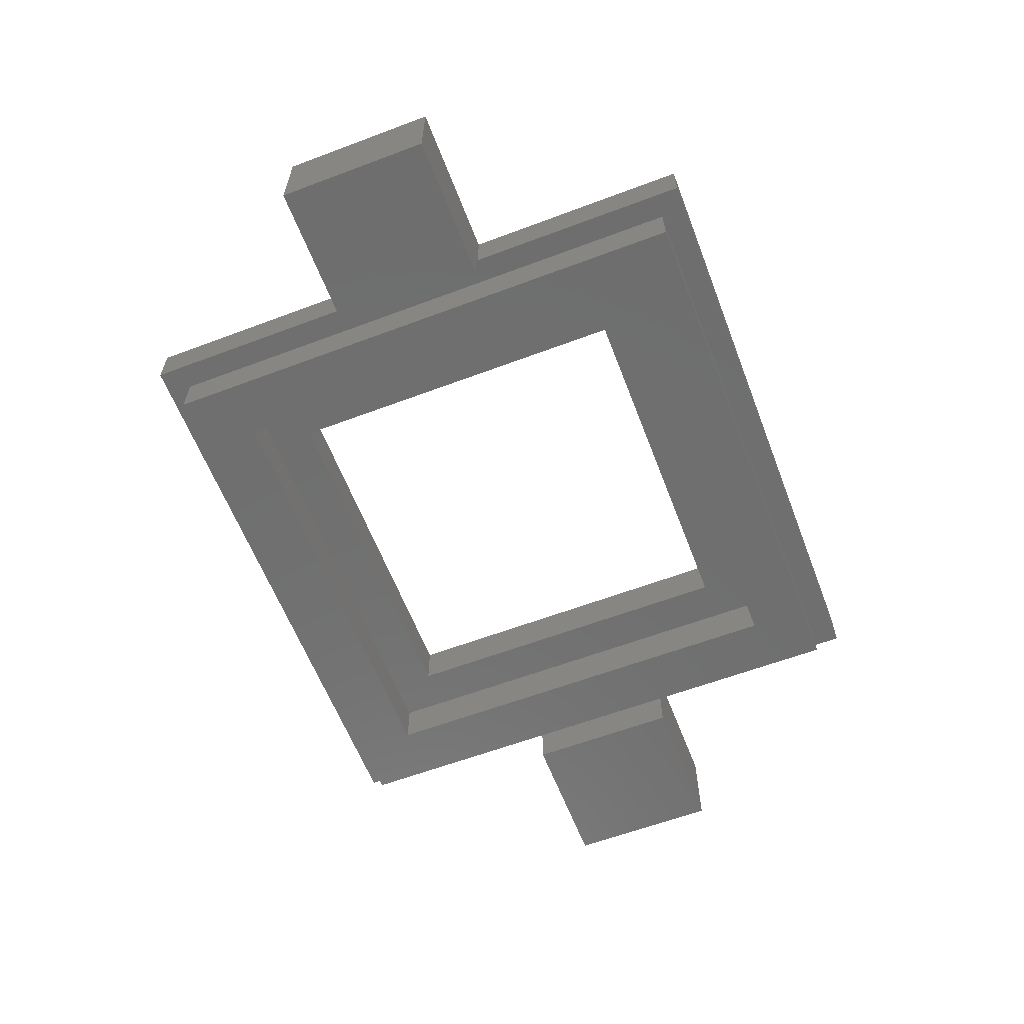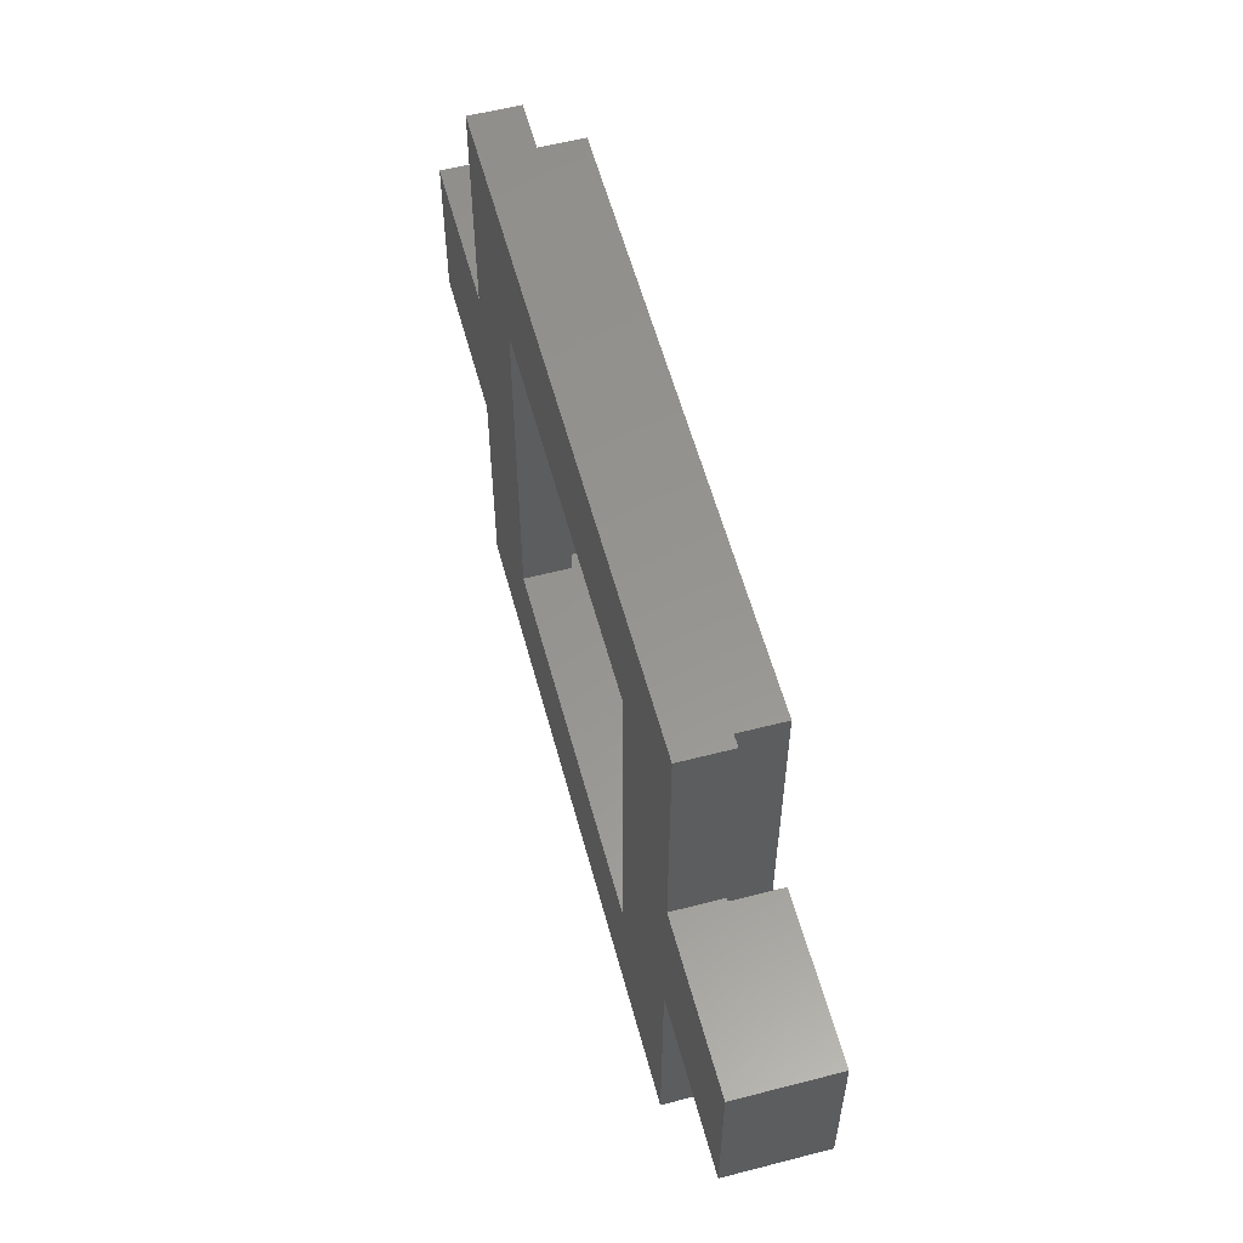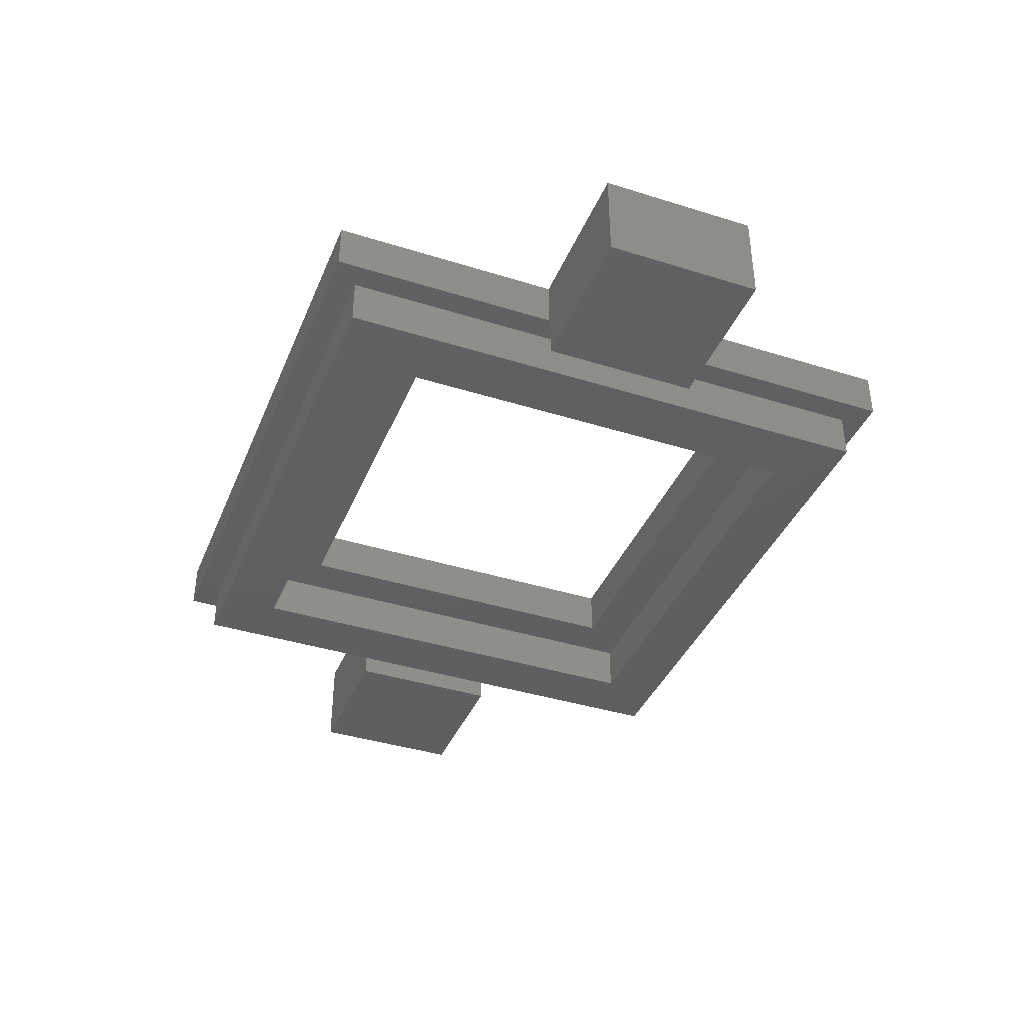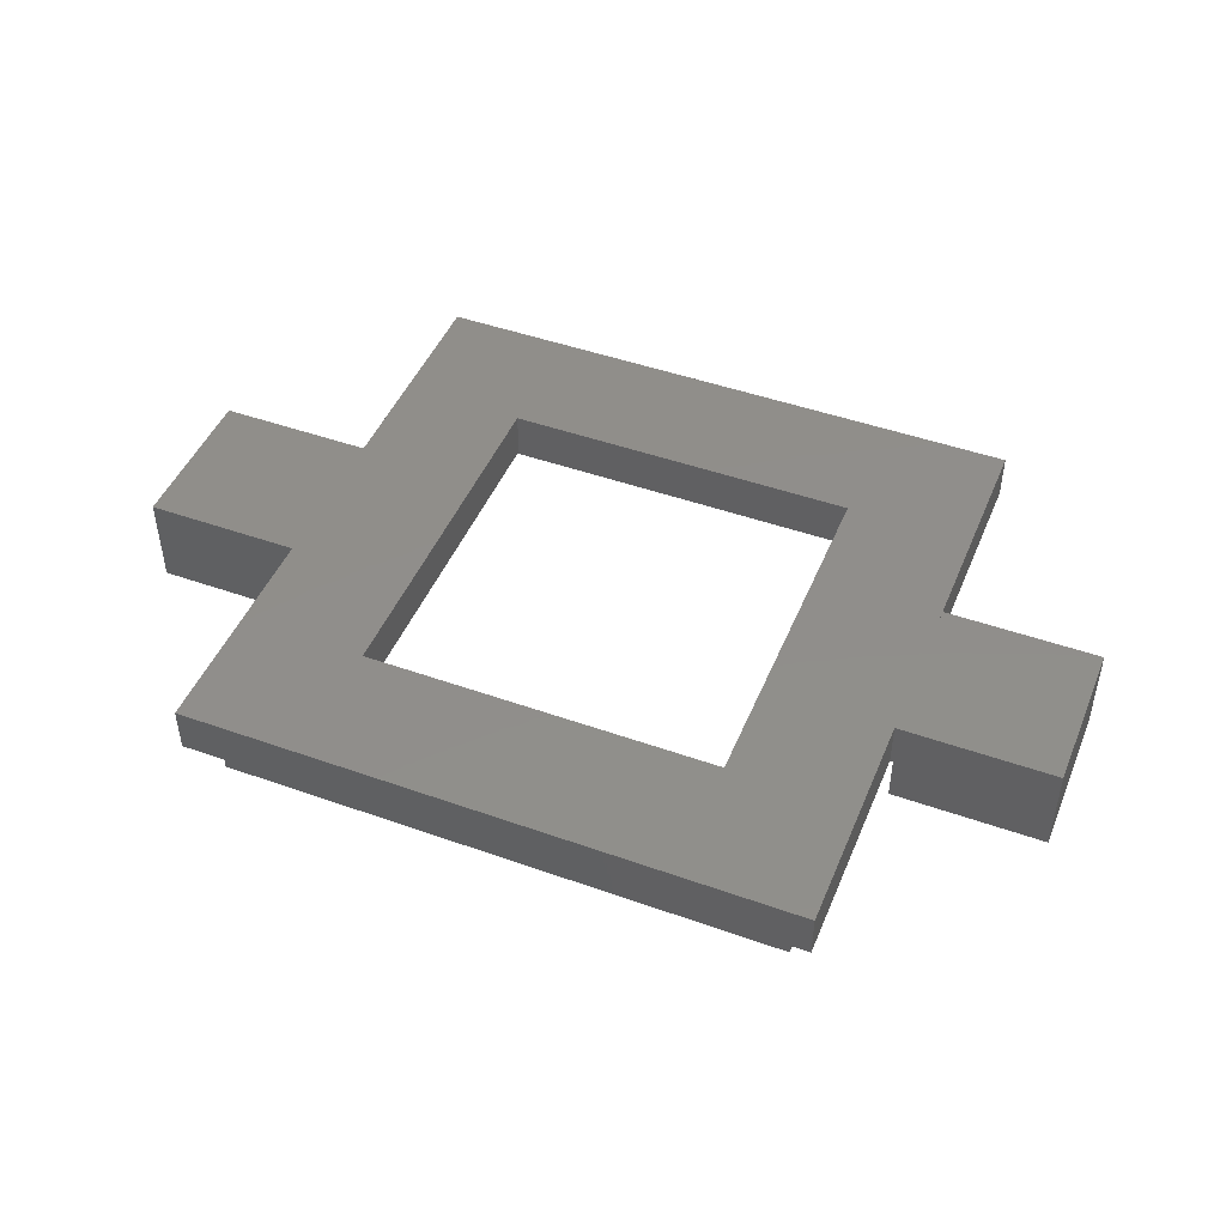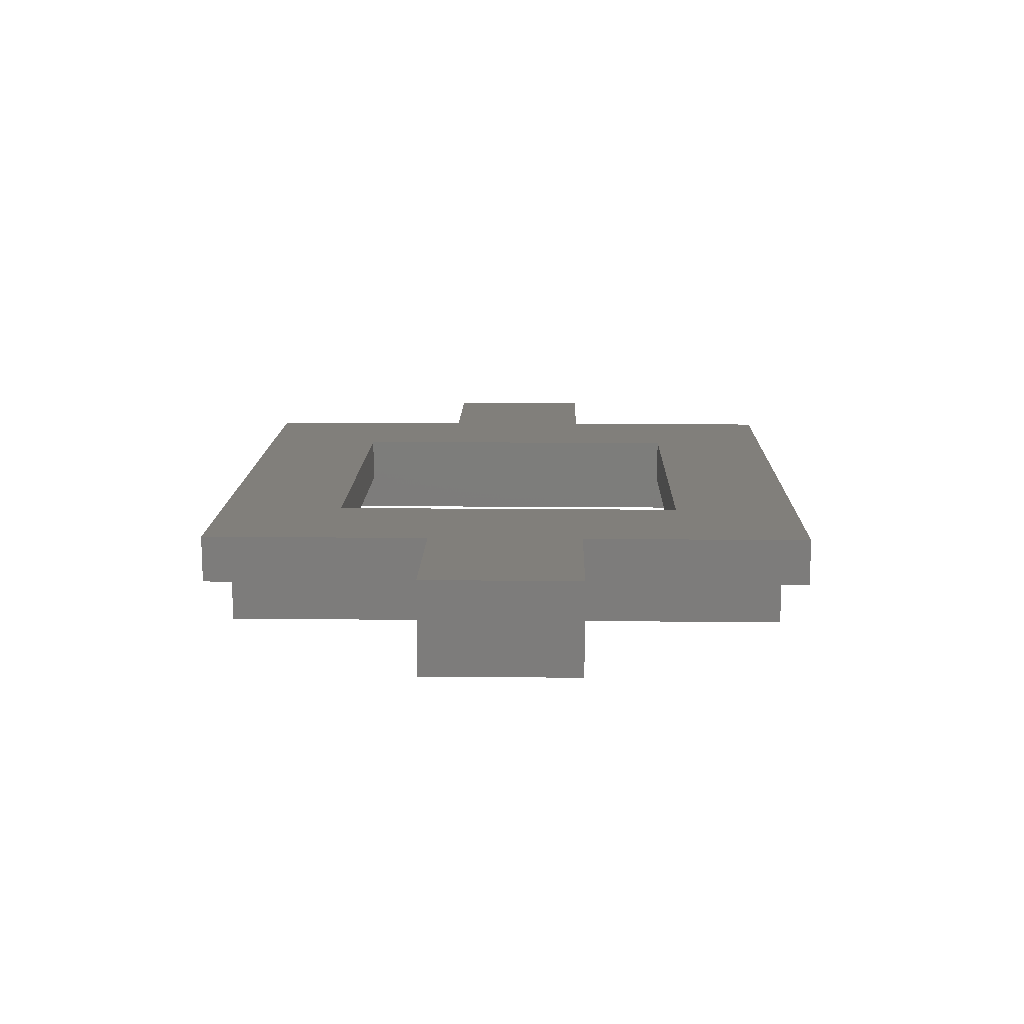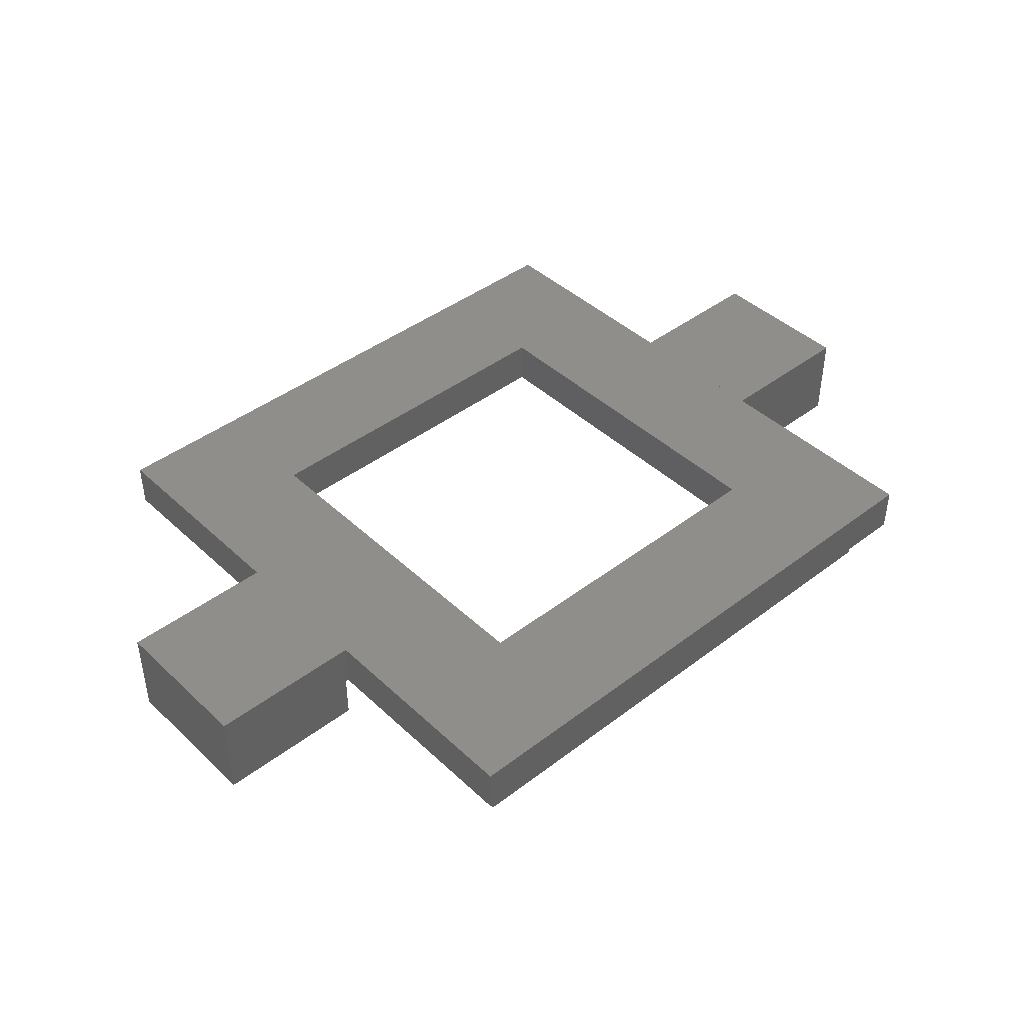
<metadata>
{"format":"stl","ext":"stl","renderer":"f3d","projection":"perspective","resolution":1024,"background":"white","views":[{"elev":-60.9,"azim":111.0,"up":"+Z"},{"elev":57.6,"azim":75.0,"up":"+Y"},{"elev":-39.4,"azim":-111.3,"up":"+Z"},{"elev":46.7,"azim":-158.0,"up":"+Z"},{"elev":13.6,"azim":91.3,"up":"+Z"},{"elev":42.8,"azim":-42.2,"up":"+Z"}]}
</metadata>
<code>
# stl→obj: 56 verts, 104 faces
v -19.65 -19.65 -1.5
v -19.65 19.65 1.5
v -19.65 19.65 -1.5
v -19.65 -19.65 1.5
v 19.65 19.65 1.5
v 11.5 11.5 1.5
v 19.65 -19.65 1.5
v -11.5 11.5 1.5
v -11.5 -11.5 1.5
v 11.5 -11.5 1.5
v 19.65 19.65 -1.5
v 19.65 -19.65 -1.5
v 14.25 -14.25 -1.5
v 11.5 -11.5 -1.5
v 14.25 14.25 -1.5
v -11.5 -11.5 -1.5
v -14.25 -14.25 -1.5
v -11.5 11.5 -1.5
v 11.5 11.5 -1.5
v -14.25 14.25 -1.5
v 18.05 -18.05 -1.5
v -18.05 -18.05 -1.5
v -18.05 18.05 -1.5
v 18.05 18.05 -1.5
v -18.05 -18.05 -4.5
v -18.05 18.05 -4.5
v 18.05 18.05 -4.5
v 18.05 -18.05 -4.5
v 14.25 -14.25 -4.5
v -14.25 -14.25 -4.5
v -14.25 14.25 -4.5
v 14.25 14.25 -4.5
v 19.65 -5 -1.5
v 19.65 5 1.5
v 19.65 5 -1.5
v 19.65 -5 1.5
v 29.65 -5 1.5
v 29.65 5 1.5
v 29.65 5 -4.5
v 29.65 -5 -4.5
v 19.85 -5 -4.5
v 19.85 5 -4.5
v 19.85 -5 -1.5
v 19.85 5 -1.5
v -19.65 -5 1.5
v -19.65 5 -1.5
v -19.65 5 1.5
v -19.65 -5 -1.5
v -29.65 5 1.5
v -29.65 -5 1.5
v -29.65 -5 -4.5
v -29.65 5 -4.5
v -19.85 5 -4.5
v -19.85 -5 -4.5
v -19.85 -5 -1.5
v -19.85 5 -1.5
f 1 2 3
f 2 1 4
f 5 6 7
f 5 8 6
f 8 2 9
f 2 8 5
f 10 7 6
f 9 7 10
f 9 4 7
f 4 9 2
f 7 11 5
f 11 7 12
f 11 2 5
f 2 11 3
f 13 14 15
f 13 16 14
f 16 17 18
f 17 16 13
f 19 15 14
f 18 15 19
f 18 20 15
f 20 18 17
f 12 21 11
f 12 22 21
f 22 1 23
f 1 22 12
f 24 11 21
f 23 11 24
f 23 3 11
f 3 23 1
f 1 7 4
f 7 1 12
f 9 18 8
f 18 9 16
f 14 6 19
f 6 14 10
f 18 6 8
f 6 18 19
f 14 9 10
f 9 14 16
f 25 23 26
f 23 25 22
f 21 27 24
f 27 21 28
f 28 29 27
f 28 30 29
f 30 25 31
f 25 30 28
f 32 27 29
f 31 27 32
f 31 26 27
f 26 31 25
f 25 21 22
f 21 25 28
f 27 23 24
f 23 27 26
f 17 31 20
f 31 17 30
f 29 15 32
f 15 29 13
f 29 17 13
f 17 29 30
f 31 15 20
f 15 31 32
f 33 34 35
f 34 33 36
f 34 37 38
f 37 34 36
f 37 39 38
f 39 37 40
f 41 39 40
f 39 41 42
f 43 36 33
f 36 43 37
f 40 43 41
f 43 40 37
f 38 44 34
f 39 44 38
f 44 39 42
f 34 44 35
f 33 44 43
f 44 33 35
f 41 44 42
f 44 41 43
f 45 46 47
f 46 45 48
f 49 45 47
f 45 49 50
f 51 49 52
f 49 51 50
f 51 53 54
f 53 51 52
f 50 55 45
f 51 55 50
f 55 51 54
f 45 55 48
f 56 47 46
f 47 56 49
f 52 56 53
f 56 52 49
f 55 46 48
f 46 55 56
f 55 53 56
f 53 55 54

</code>
